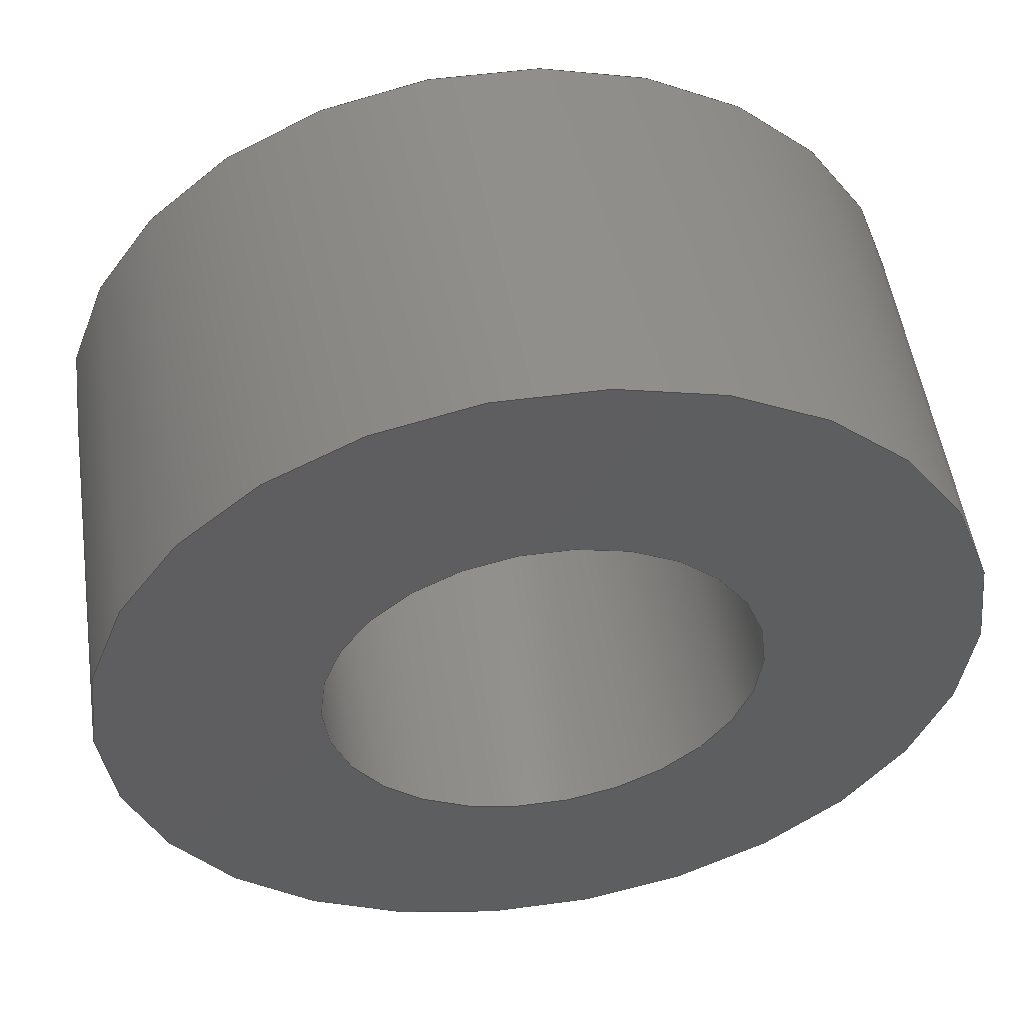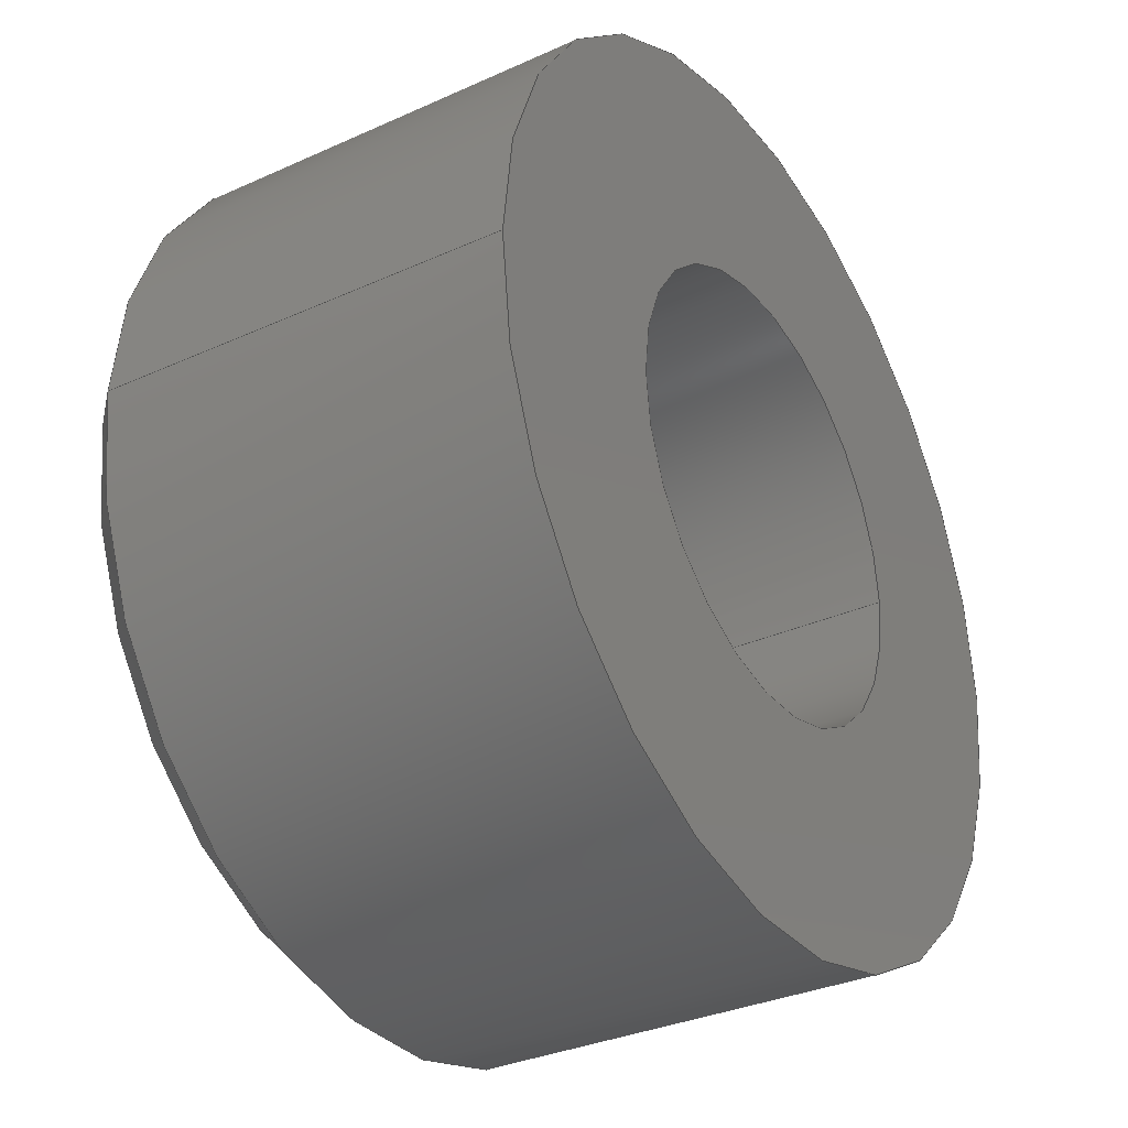
<metadata>
{"format":"step","ext":"step","renderer":"f3d","projection":"perspective","resolution":1024,"background":"white","views":[{"elev":52.0,"azim":171.7,"up":"+Y"},{"elev":-32.5,"azim":122.2,"up":"+Y"}]}
</metadata>
<code>
ISO-10303-21;
DATA;
#1 = DIRECTION ( 'NONE',  ( 1, 0, 0 ) ) ;
#2 = ADVANCED_FACE ( 'NONE', ( #249 ), #63, .F. ) ;
#3 = ORIENTED_EDGE ( 'NONE', *, *, #251, .F. ) ;
#4 = PERSON_AND_ORGANIZATION_ROLE ( 'creator' ) ;
#5 = EDGE_LOOP ( 'NONE', ( #215, #43, #126, #151 ) ) ;
#6 = COORDINATED_UNIVERSAL_TIME_OFFSET ( 7, 0, .AHEAD. ) ;
#7 = ORIENTED_EDGE ( 'NONE', *, *, #283, .F. ) ;
#8 = ORIENTED_EDGE ( 'NONE', *, *, #143, .F. ) ;
#9 = CIRCLE ( 'NONE', #53, 5.5 ) ;
#10 = ADVANCED_FACE ( 'NONE', ( #174 ), #15, .T. ) ;
#11 = CC_DESIGN_PERSON_AND_ORGANIZATION_ASSIGNMENT ( #146, #4, ( #281 ) ) ;
#12 = CIRCLE ( 'NONE', #57, 6 ) ;
#13 = FACE_OUTER_BOUND ( 'NONE', #196, .T. ) ;
#14 = CARTESIAN_POINT ( 'NONE',  ( 0, 0, 6 ) ) ;
#15 = CONICAL_SURFACE ( 'NONE', #291, 5.5, 0.7854 ) ;
#16 = DIRECTION ( 'NONE',  ( 1, 0, 0 ) ) ;
#17 = DIRECTION ( 'NONE',  ( 0, 0, 1 ) ) ;
#18 = DIRECTION ( 'NONE',  ( -1, 0, 0 ) ) ;
#19 = DIRECTION ( 'NONE',  ( 0.7071, 8.66e-17, -0.7071 ) ) ;
#20 = APPROVAL_STATUS ( 'not_yet_approved' ) ;
#21 = CARTESIAN_POINT ( 'NONE',  ( 3, 3.674e-16, 6 ) ) ;
#22 = AXIS2_PLACEMENT_3D ( 'NONE', #40, #131, #16 ) ;
#23 = PERSON_AND_ORGANIZATION_ROLE ( 'design_supplier' ) ;
#24 = CARTESIAN_POINT ( 'NONE',  ( 0, 0, 0 ) ) ;
#25 = APPLICATION_CONTEXT ( 'configuration controlled 3d designs of mechanical parts and assemblies' ) ;
#26 = ADVANCED_FACE ( 'NONE', ( #223 ), #164, .T. ) ;
#27 = VERTEX_POINT ( 'NONE', #154 ) ;
#28 = CALENDAR_DATE ( 2022, 20, 9 ) ;
#29 = EDGE_LOOP ( 'NONE', ( #7, #90, #106, #79 ) ) ;
#30 = DIRECTION ( 'NONE',  ( 1, 0, 0 ) ) ;
#31 = APPROVAL_PERSON_ORGANIZATION ( #297, #134, #117 ) ;
#32 = ORIENTED_EDGE ( 'NONE', *, *, #259, .F. ) ;
#33 = VERTEX_POINT ( 'NONE', #92 ) ;
#34 = EDGE_CURVE ( 'NONE', #193, #168, #128, .T. ) ;
#35 = VECTOR ( 'NONE', #206, 1000 ) ;
#36 = APPLICATION_CONTEXT ( 'configuration controlled 3d designs of mechanical parts and assemblies' ) ;
#37 = CC_DESIGN_PERSON_AND_ORGANIZATION_ASSIGNMENT ( #74, #23, ( #173 ) ) ;
#38 = SHAPE_DEFINITION_REPRESENTATION ( #133, #270 ) ;
#39 = CIRCLE ( 'NONE', #182, 6 ) ;
#40 = CARTESIAN_POINT ( 'NONE',  ( 0, 0, 6 ) ) ;
#41 = ORIENTED_EDGE ( 'NONE', *, *, #283, .T. ) ;
#42 = CC_DESIGN_DATE_AND_TIME_ASSIGNMENT ( #148, #142, ( #281 ) ) ;
#43 = ORIENTED_EDGE ( 'NONE', *, *, #112, .T. ) ;
#44 = DIRECTION ( 'NONE',  ( 1, 0, 0 ) ) ;
#45 = CARTESIAN_POINT ( 'NONE',  ( 0, 0, 6 ) ) ;
#46 = PLANE ( 'NONE',  #78 ) ;
#47 = AXIS2_PLACEMENT_3D ( 'NONE', #73, #82, #30 ) ;
#48 = APPROVAL_ROLE ( '' ) ;
#49 = DIRECTION ( 'NONE',  ( 0, 0, -1 ) ) ;
#50 = PERSON_AND_ORGANIZATION_ROLE ( 'classification_officer' ) ;
#51 = CARTESIAN_POINT ( 'NONE',  ( -6, 0, 6 ) ) ;
#52 = DIRECTION ( 'NONE',  ( 0, 0, 1 ) ) ;
#53 = AXIS2_PLACEMENT_3D ( 'NONE', #250, #17, #44 ) ;
#54 = APPLICATION_PROTOCOL_DEFINITION ( 'international standard', 'config_control_design', 1994, #36 ) ;
#55 = ORIENTED_EDGE ( 'NONE', *, *, #194, .F. ) ;
#56 = CALENDAR_DATE ( 2022, 20, 9 ) ;
#57 = AXIS2_PLACEMENT_3D ( 'NONE', #75, #144, #76 ) ;
#58 = ORIENTED_EDGE ( 'NONE', *, *, #152, .T. ) ;
#59 = CC_DESIGN_DATE_AND_TIME_ASSIGNMENT ( #231, #212, ( #109 ) ) ;
#60 = VERTEX_POINT ( 'NONE', #268 ) ;
#61 = PRODUCT ( 'SHAFT COUPLER- JGB37-520-1_Default_sldprt', 'SHAFT COUPLER- JGB37-520-1_Default_sldprt', '', ( #261 ) ) ;
#62 = APPROVAL ( #183, 'UNSPECIFIED' ) ;
#63 = CYLINDRICAL_SURFACE ( 'NONE', #243, 3 ) ;
#64 = ORIENTED_EDGE ( 'NONE', *, *, #189, .F. ) ;
#65 = EDGE_CURVE ( 'NONE', #168, #193, #245, .T. ) ;
#66 = DIRECTION ( 'NONE',  ( 0, 0, 1 ) ) ;
#67 = CARTESIAN_POINT ( 'NONE',  ( -3, 0, 0 ) ) ;
#68 = FACE_OUTER_BOUND ( 'NONE', #219, .T. ) ;
#69 = CYLINDRICAL_SURFACE ( 'NONE', #107, 6 ) ;
#70 = SECURITY_CLASSIFICATION_LEVEL ( 'unclassified' ) ;
#71 = LOCAL_TIME ( 15, 33, 50, #255 ) ;
#72 = DIRECTION ( 'NONE',  ( 0, 0, 1 ) ) ;
#73 = CARTESIAN_POINT ( 'NONE',  ( 0, 0, 0 ) ) ;
#74 = PERSON_AND_ORGANIZATION ( #153, #88 ) ;
#75 = CARTESIAN_POINT ( 'NONE',  ( 0, 0, 5.5 ) ) ;
#76 = DIRECTION ( 'NONE',  ( 1, 0, 0 ) ) ;
#77 = CLOSED_SHELL ( 'NONE', ( #26, #2, #101, #171, #94, #124, #200, #10 ) ) ;
#78 = AXIS2_PLACEMENT_3D ( 'NONE', #230, #116, #180 ) ;
#79 = ORIENTED_EDGE ( 'NONE', *, *, #65, .F. ) ;
#80 = DATE_AND_TIME ( #28, #160 ) ;
#81 = ORIENTED_EDGE ( 'NONE', *, *, #86, .T. ) ;
#82 = DIRECTION ( 'NONE',  ( 0, 0, 1 ) ) ;
#83 = AXIS2_PLACEMENT_3D ( 'NONE', #14, #155, #271 ) ;
#84 = EDGE_LOOP ( 'NONE', ( #3, #266 ) ) ;
#85 = DESIGN_CONTEXT ( 'detailed design', #36, 'design' ) ;
#86 = EDGE_CURVE ( 'NONE', #170, #285, #269, .T. ) ;
#87 = DATE_AND_TIME ( #197, #278 ) ;
#88 = ORGANIZATION ( 'UNSPECIFIED', 'UNSPECIFIED', '' ) ;
#89 = FACE_BOUND ( 'NONE', #147, .T. ) ;
#90 = ORIENTED_EDGE ( 'NONE', *, *, #299, .T. ) ;
#91 = FACE_OUTER_BOUND ( 'NONE', #150, .T. ) ;
#92 = CARTESIAN_POINT ( 'NONE',  ( -6, 0, 0 ) ) ;
#93 = DIRECTION ( 'NONE',  ( -0, -0, -1 ) ) ;
#94 = ADVANCED_FACE ( 'NONE', ( #68, #89 ), #95, .F. ) ;
#95 = PLANE ( 'NONE',  #234 ) ;
#96 = CALENDAR_DATE ( 2022, 20, 9 ) ;
#97 = CIRCLE ( 'NONE', #265, 6 ) ;
#98 = DIRECTION ( 'NONE',  ( -0, -0, -1 ) ) ;
#99 = LINE ( 'NONE', #213, #211 ) ;
#100 = CARTESIAN_POINT ( 'NONE',  ( 0, 0, 5.5 ) ) ;
#101 = ADVANCED_FACE ( 'NONE', ( #222 ), #181, .T. ) ;
#102 = ORIENTED_EDGE ( 'NONE', *, *, #86, .F. ) ;
#103 = APPROVAL_STATUS ( 'not_yet_approved' ) ;
#104 = AXIS2_PLACEMENT_3D ( 'NONE', #122, #52, #185 ) ;
#105 = ORIENTED_EDGE ( 'NONE', *, *, #194, .T. ) ;
#106 = ORIENTED_EDGE ( 'NONE', *, *, #229, .T. ) ;
#107 = AXIS2_PLACEMENT_3D ( 'NONE', #45, #290, #296 ) ;
#108 = ORIENTED_EDGE ( 'NONE', *, *, #189, .T. ) ;
#109 = SECURITY_CLASSIFICATION ( '', '', #70 ) ;
#110 = CARTESIAN_POINT ( 'NONE',  ( 0, 0, 0 ) ) ;
#111 = DIRECTION ( 'NONE',  ( 0, 0, 1 ) ) ;
#112 = EDGE_CURVE ( 'NONE', #267, #27, #157, .T. ) ;
#113 = FACE_OUTER_BOUND ( 'NONE', #29, .T. ) ;
#114 = CARTESIAN_POINT ( 'NONE',  ( 0, 0, 0 ) ) ;
#115 = DATE_AND_TIME ( #258, #71 ) ;
#116 = DIRECTION ( 'NONE',  ( 0, 0, 1 ) ) ;
#117 = APPROVAL_ROLE ( '' ) ;
#118 = LINE ( 'NONE', #51, #298 ) ;
#119 = CIRCLE ( 'NONE', #145, 6 ) ;
#120 = CC_DESIGN_PERSON_AND_ORGANIZATION_ASSIGNMENT ( #187, #279, ( #173 ) ) ;
#121 = DIRECTION ( 'NONE',  ( 1, 0, 0 ) ) ;
#122 = CARTESIAN_POINT ( 'NONE',  ( 0, 0, 6 ) ) ;
#123 = ORIENTED_EDGE ( 'NONE', *, *, #264, .F. ) ;
#124 = ADVANCED_FACE ( 'NONE', ( #13 ), #69, .T. ) ;
#125 = CC_DESIGN_SECURITY_CLASSIFICATION ( #109, ( #173 ) ) ;
#126 = ORIENTED_EDGE ( 'NONE', *, *, #259, .T. ) ;
#127 = ORIENTED_EDGE ( 'NONE', *, *, #264, .T. ) ;
#128 = CIRCLE ( 'NONE', #287, 3 ) ;
#129 = COORDINATED_UNIVERSAL_TIME_OFFSET ( 7, 0, .AHEAD. ) ;
#130 = CIRCLE ( 'NONE', #221, 3 ) ;
#131 = DIRECTION ( 'NONE',  ( 0, 0, 1 ) ) ;
#132 = DIRECTION ( 'NONE',  ( -0, -0, -1 ) ) ;
#133 = PRODUCT_DEFINITION_SHAPE ( 'NONE', 'NONE',  #281 ) ;
#134 = APPROVAL ( #20, 'UNSPECIFIED' ) ;
#135 = CARTESIAN_POINT ( 'NONE',  ( 0, 0, 6 ) ) ;
#136 = CARTESIAN_POINT ( 'NONE',  ( 5.5, 6.736e-16, 6 ) ) ;
#137 = DIRECTION ( 'NONE',  ( 0, 0, 1 ) ) ;
#138 =( GEOMETRIC_REPRESENTATION_CONTEXT ( 3 ) GLOBAL_UNCERTAINTY_ASSIGNED_CONTEXT ( ( #207 ) ) GLOBAL_UNIT_ASSIGNED_CONTEXT ( ( #233, #257, #141 ) ) REPRESENTATION_CONTEXT ( 'NONE', 'WORKASPACE' ) );
#139 = FACE_BOUND ( 'NONE', #84, .T. ) ;
#140 = COORDINATED_UNIVERSAL_TIME_OFFSET ( 7, 0, .AHEAD. ) ;
#141 =( NAMED_UNIT ( * ) SI_UNIT ( $, .STERADIAN. ) SOLID_ANGLE_UNIT ( ) );
#142 = DATE_TIME_ROLE ( 'creation_date' ) ;
#143 = EDGE_CURVE ( 'NONE', #33, #27, #119, .T. ) ;
#144 = DIRECTION ( 'NONE',  ( 0, 0, -1 ) ) ;
#145 = AXIS2_PLACEMENT_3D ( 'NONE', #110, #158, #293 ) ;
#146 = PERSON_AND_ORGANIZATION ( #153, #88 ) ;
#147 = EDGE_LOOP ( 'NONE', ( #175, #282 ) ) ;
#148 = DATE_AND_TIME ( #56, #289 ) ;
#149 = VECTOR ( 'NONE', #232, 1000 ) ;
#150 = EDGE_LOOP ( 'NONE', ( #81, #105 ) ) ;
#151 = ORIENTED_EDGE ( 'NONE', *, *, #288, .F. ) ;
#152 = EDGE_CURVE ( 'NONE', #285, #267, #272, .T. ) ;
#153 = PERSON ( 'UNSPECIFIED', 'UNSPECIFIED', 'UNSPECIFIED', ('UNSPECIFIED'), ('UNSPECIFIED'), ('UNSPECIFIED') ) ;
#154 = CARTESIAN_POINT ( 'NONE',  ( 6, 7.348e-16, 0 ) ) ;
#155 = DIRECTION ( 'NONE',  ( 0, 0, -1 ) ) ;
#156 = DIRECTION ( 'NONE',  ( 0, 0, -1 ) ) ;
#157 = LINE ( 'NONE', #252, #35 ) ;
#158 = DIRECTION ( 'NONE',  ( 0, 0, 1 ) ) ;
#159 = CARTESIAN_POINT ( 'NONE',  ( 0, 0, 0 ) ) ;
#160 = LOCAL_TIME ( 15, 33, 50, #6 ) ;
#161 = CARTESIAN_POINT ( 'NONE',  ( 5.5, 7.042e-16, 6 ) ) ;
#162 = PERSON_AND_ORGANIZATION ( #153, #88 ) ;
#163 = CARTESIAN_POINT ( 'NONE',  ( -6, 0, 5.5 ) ) ;
#164 = CONICAL_SURFACE ( 'NONE', #83, 5.5, 0.7854 ) ;
#165 = EDGE_LOOP ( 'NONE', ( #55, #58, #246, #64 ) ) ;
#166 = COORDINATED_UNIVERSAL_TIME_OFFSET ( 7, 0, .AHEAD. ) ;
#167 = MANIFOLD_SOLID_BREP ( 'Imported1', #77 ) ;
#168 = VERTEX_POINT ( 'NONE', #253 ) ;
#169 = AXIS2_PLACEMENT_3D ( 'NONE', #295, #93, #214 ) ;
#170 = VERTEX_POINT ( 'NONE', #209 ) ;
#171 = ADVANCED_FACE ( 'NONE', ( #91, #139 ), #46, .T. ) ;
#172 = APPROVAL_DATE_TIME ( #87, #134 ) ;
#173 = PRODUCT_DEFINITION_FORMATION_WITH_SPECIFIED_SOURCE ( 'ANY', '', #61, .NOT_KNOWN. ) ;
#174 = FACE_OUTER_BOUND ( 'NONE', #262, .T. ) ;
#175 = ORIENTED_EDGE ( 'NONE', *, *, #34, .T. ) ;
#176 = VECTOR ( 'NONE', #202, 1000 ) ;
#177 = DIRECTION ( 'NONE',  ( -1, 0, 0 ) ) ;
#178 = CARTESIAN_POINT ( 'NONE',  ( -3, 0, 6 ) ) ;
#179 = CARTESIAN_POINT ( 'NONE',  ( 0, 0, 6 ) ) ;
#180 = DIRECTION ( 'NONE',  ( 1, 0, -0 ) ) ;
#181 = CYLINDRICAL_SURFACE ( 'NONE', #203, 6 ) ;
#182 = AXIS2_PLACEMENT_3D ( 'NONE', #24, #72, #235 ) ;
#183 = APPROVAL_STATUS ( 'not_yet_approved' ) ;
#184 = CARTESIAN_POINT ( 'NONE',  ( 0, 0, 6 ) ) ;
#185 = DIRECTION ( 'NONE',  ( 1, 0, 0 ) ) ;
#186 = APPROVAL_PERSON_ORGANIZATION ( #216, #210, #218 ) ;
#187 = PERSON_AND_ORGANIZATION ( #153, #88 ) ;
#188 = CARTESIAN_POINT ( 'NONE',  ( 6, 7.348e-16, 5.5 ) ) ;
#189 = EDGE_CURVE ( 'NONE', #170, #241, #274, .T. ) ;
#190 = CC_DESIGN_APPROVAL ( #62, ( #173 ) ) ;
#191 = APPLICATION_PROTOCOL_DEFINITION ( 'international standard', 'config_control_design', 1994, #25 ) ;
#192 = VERTEX_POINT ( 'NONE', #178 ) ;
#193 = VERTEX_POINT ( 'NONE', #67 ) ;
#194 = EDGE_CURVE ( 'NONE', #285, #170, #9, .T. ) ;
#195 = AXIS2_PLACEMENT_3D ( 'NONE', #114, #137, #228 ) ;
#196 = EDGE_LOOP ( 'NONE', ( #237, #127, #260, #242 ) ) ;
#197 = CALENDAR_DATE ( 2022, 20, 9 ) ;
#198 = CC_DESIGN_APPROVAL ( #210, ( #281 ) ) ;
#199 = CARTESIAN_POINT ( 'NONE',  ( 0, 0, 6 ) ) ;
#200 = ADVANCED_FACE ( 'NONE', ( #113 ), #205, .F. ) ;
#201 = CARTESIAN_POINT ( 'NONE',  ( 0, 0, 0 ) ) ;
#202 = DIRECTION ( 'NONE',  ( -0.7071, 0, -0.7071 ) ) ;
#203 = AXIS2_PLACEMENT_3D ( 'NONE', #179, #273, #275 ) ;
#204 = DIRECTION ( 'NONE',  ( 1, 0, 0 ) ) ;
#205 = CYLINDRICAL_SURFACE ( 'NONE', #169, 3 ) ;
#206 = DIRECTION ( 'NONE',  ( -0, -0, -1 ) ) ;
#207 = UNCERTAINTY_MEASURE_WITH_UNIT (LENGTH_MEASURE( 1e-05 ), #233, 'distance_accuracy_value', 'NONE');
#208 = PERSON_AND_ORGANIZATION ( #153, #88 ) ;
#209 = CARTESIAN_POINT ( 'NONE',  ( -5.5, 0, 6 ) ) ;
#210 = APPROVAL ( #103, 'UNSPECIFIED' ) ;
#211 = VECTOR ( 'NONE', #98, 1000 ) ;
#212 = DATE_TIME_ROLE ( 'classification_date' ) ;
#213 = CARTESIAN_POINT ( 'NONE',  ( -3, 0, 6 ) ) ;
#214 = DIRECTION ( 'NONE',  ( -1, 0, 0 ) ) ;
#215 = ORIENTED_EDGE ( 'NONE', *, *, #292, .T. ) ;
#216 = PERSON_AND_ORGANIZATION ( #153, #88 ) ;
#217 = ORIENTED_EDGE ( 'NONE', *, *, #34, .F. ) ;
#218 = APPROVAL_ROLE ( '' ) ;
#219 = EDGE_LOOP ( 'NONE', ( #8, #32 ) ) ;
#220 = ORIENTED_EDGE ( 'NONE', *, *, #152, .F. ) ;
#221 = AXIS2_PLACEMENT_3D ( 'NONE', #184, #277, #1 ) ;
#222 = FACE_OUTER_BOUND ( 'NONE', #5, .T. ) ;
#223 = FACE_OUTER_BOUND ( 'NONE', #165, .T. ) ;
#224 = CIRCLE ( 'NONE', #104, 3 ) ;
#225 = ORIENTED_EDGE ( 'NONE', *, *, #251, .T. ) ;
#226 = CARTESIAN_POINT ( 'NONE',  ( -5.5, 0, 6 ) ) ;
#227 = LOCAL_TIME ( 15, 33, 50, #140 ) ;
#228 = DIRECTION ( 'NONE',  ( 1, 0, 0 ) ) ;
#229 = EDGE_CURVE ( 'NONE', #192, #193, #99, .T. ) ;
#230 = CARTESIAN_POINT ( 'NONE',  ( 0, 0, 6 ) ) ;
#231 = DATE_AND_TIME ( #96, #227 ) ;
#232 = DIRECTION ( 'NONE',  ( -0, -0, -1 ) ) ;
#233 =( LENGTH_UNIT ( ) NAMED_UNIT ( * ) SI_UNIT ( .MILLI., .METRE. ) );
#234 = AXIS2_PLACEMENT_3D ( 'NONE', #159, #66, #294 ) ;
#235 = DIRECTION ( 'NONE',  ( 1, 0, 0 ) ) ;
#236 = PRODUCT_RELATED_PRODUCT_CATEGORY ( 'detail', '', ( #61 ) ) ;
#237 = ORIENTED_EDGE ( 'NONE', *, *, #112, .F. ) ;
#238 = PERSON_AND_ORGANIZATION ( #153, #88 ) ;
#239 = EDGE_LOOP ( 'NONE', ( #225, #41, #217, #286 ) ) ;
#240 = APPROVAL_PERSON_ORGANIZATION ( #162, #62, #48 ) ;
#241 = VERTEX_POINT ( 'NONE', #163 ) ;
#242 = ORIENTED_EDGE ( 'NONE', *, *, #143, .T. ) ;
#243 = AXIS2_PLACEMENT_3D ( 'NONE', #135, #132, #18 ) ;
#244 = CC_DESIGN_PERSON_AND_ORGANIZATION_ASSIGNMENT ( #208, #50, ( #109 ) ) ;
#245 = CIRCLE ( 'NONE', #195, 3 ) ;
#246 = ORIENTED_EDGE ( 'NONE', *, *, #292, .F. ) ;
#247 = VECTOR ( 'NONE', #19, 1000 ) ;
#248 = CC_DESIGN_PERSON_AND_ORGANIZATION_ASSIGNMENT ( #238, #284, ( #61 ) ) ;
#249 = FACE_OUTER_BOUND ( 'NONE', #239, .T. ) ;
#250 = CARTESIAN_POINT ( 'NONE',  ( 0, 0, 6 ) ) ;
#251 = EDGE_CURVE ( 'NONE', #192, #60, #130, .T. ) ;
#252 = CARTESIAN_POINT ( 'NONE',  ( 6, 7.348e-16, 6 ) ) ;
#253 = CARTESIAN_POINT ( 'NONE',  ( 3, 3.674e-16, 0 ) ) ;
#254 = CC_DESIGN_APPROVAL ( #134, ( #109 ) ) ;
#255 = COORDINATED_UNIVERSAL_TIME_OFFSET ( 7, 0, .AHEAD. ) ;
#256 = DIRECTION ( 'NONE',  ( -0, -0, -1 ) ) ;
#257 =( NAMED_UNIT ( * ) PLANE_ANGLE_UNIT ( ) SI_UNIT ( $, .RADIAN. ) );
#258 = CALENDAR_DATE ( 2022, 20, 9 ) ;
#259 = EDGE_CURVE ( 'NONE', #27, #33, #39, .T. ) ;
#260 = ORIENTED_EDGE ( 'NONE', *, *, #288, .T. ) ;
#261 = MECHANICAL_CONTEXT ( 'NONE', #25, 'mechanical' ) ;
#262 = EDGE_LOOP ( 'NONE', ( #220, #102, #108, #123 ) ) ;
#263 = APPROVAL_DATE_TIME ( #80, #210 ) ;
#264 = EDGE_CURVE ( 'NONE', #267, #241, #97, .T. ) ;
#265 = AXIS2_PLACEMENT_3D ( 'NONE', #100, #49, #121 ) ;
#266 = ORIENTED_EDGE ( 'NONE', *, *, #299, .F. ) ;
#267 = VERTEX_POINT ( 'NONE', #188 ) ;
#268 = CARTESIAN_POINT ( 'NONE',  ( 3, 3.674e-16, 6 ) ) ;
#269 = CIRCLE ( 'NONE', #22, 5.5 ) ;
#270 = ADVANCED_BREP_SHAPE_REPRESENTATION ( 'SHAFT COUPLER- JGB37-520-1_Default_sldprt', ( #167, #47 ), #138 ) ;
#271 = DIRECTION ( 'NONE',  ( -1, 0, 0 ) ) ;
#272 = LINE ( 'NONE', #136, #247 ) ;
#273 = DIRECTION ( 'NONE',  ( -0, -0, -1 ) ) ;
#274 = LINE ( 'NONE', #226, #176 ) ;
#275 = DIRECTION ( 'NONE',  ( -1, 0, 0 ) ) ;
#276 = APPROVAL_DATE_TIME ( #115, #62 ) ;
#277 = DIRECTION ( 'NONE',  ( 0, 0, 1 ) ) ;
#278 = LOCAL_TIME ( 15, 33, 50, #129 ) ;
#279 = PERSON_AND_ORGANIZATION_ROLE ( 'creator' ) ;
#280 = LINE ( 'NONE', #21, #149 ) ;
#281 = PRODUCT_DEFINITION ( 'UNKNOWN', '', #173, #85 ) ;
#282 = ORIENTED_EDGE ( 'NONE', *, *, #65, .T. ) ;
#283 = EDGE_CURVE ( 'NONE', #60, #168, #280, .T. ) ;
#284 = PERSON_AND_ORGANIZATION_ROLE ( 'design_owner' ) ;
#285 = VERTEX_POINT ( 'NONE', #161 ) ;
#286 = ORIENTED_EDGE ( 'NONE', *, *, #229, .F. ) ;
#287 = AXIS2_PLACEMENT_3D ( 'NONE', #201, #111, #204 ) ;
#288 = EDGE_CURVE ( 'NONE', #241, #33, #118, .T. ) ;
#289 = LOCAL_TIME ( 15, 33, 50, #166 ) ;
#290 = DIRECTION ( 'NONE',  ( -0, -0, -1 ) ) ;
#291 = AXIS2_PLACEMENT_3D ( 'NONE', #199, #156, #177 ) ;
#292 = EDGE_CURVE ( 'NONE', #241, #267, #12, .T. ) ;
#293 = DIRECTION ( 'NONE',  ( 1, 0, 0 ) ) ;
#294 = DIRECTION ( 'NONE',  ( 1, 0, -0 ) ) ;
#295 = CARTESIAN_POINT ( 'NONE',  ( 0, 0, 6 ) ) ;
#296 = DIRECTION ( 'NONE',  ( -1, 0, 0 ) ) ;
#297 = PERSON_AND_ORGANIZATION ( #153, #88 ) ;
#298 = VECTOR ( 'NONE', #256, 1000 ) ;
#299 = EDGE_CURVE ( 'NONE', #60, #192, #224, .T. ) ;
ENDSEC;
END-ISO-10303-21;

</code>
